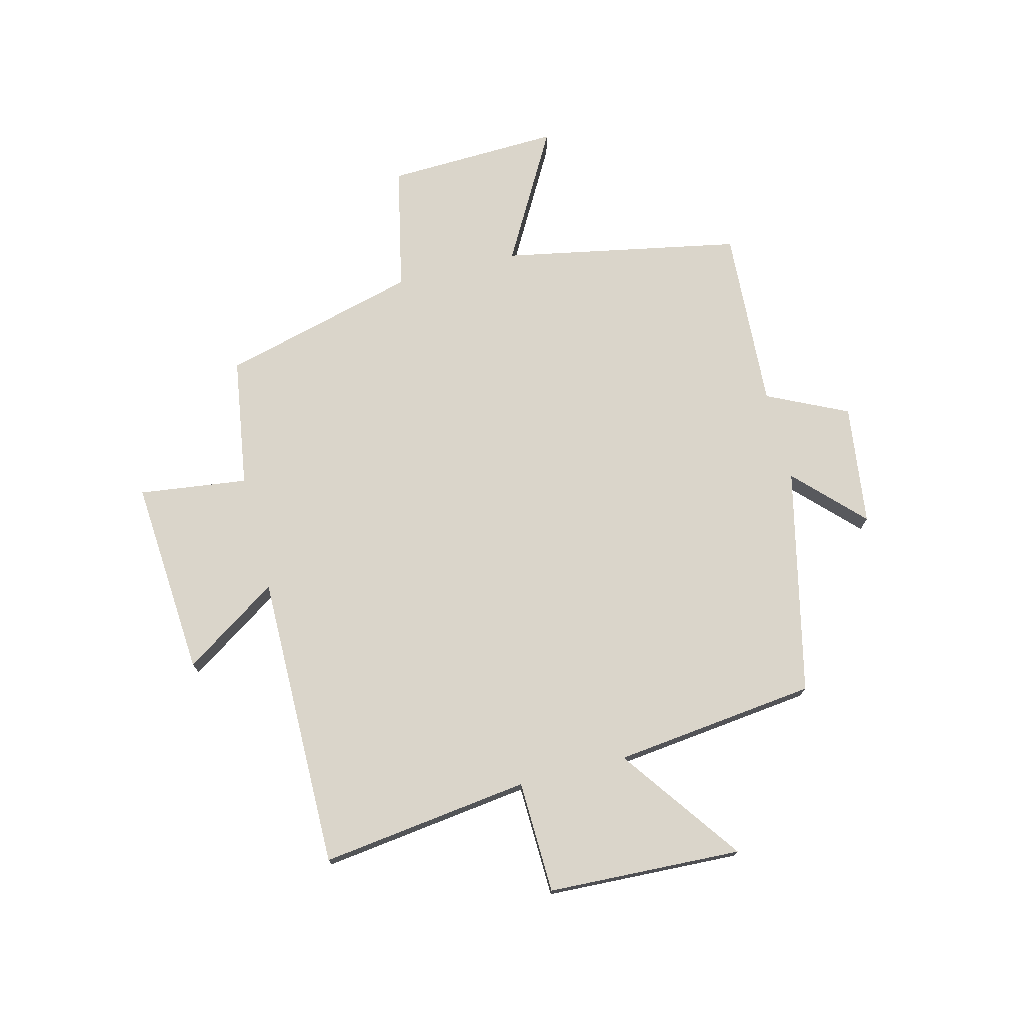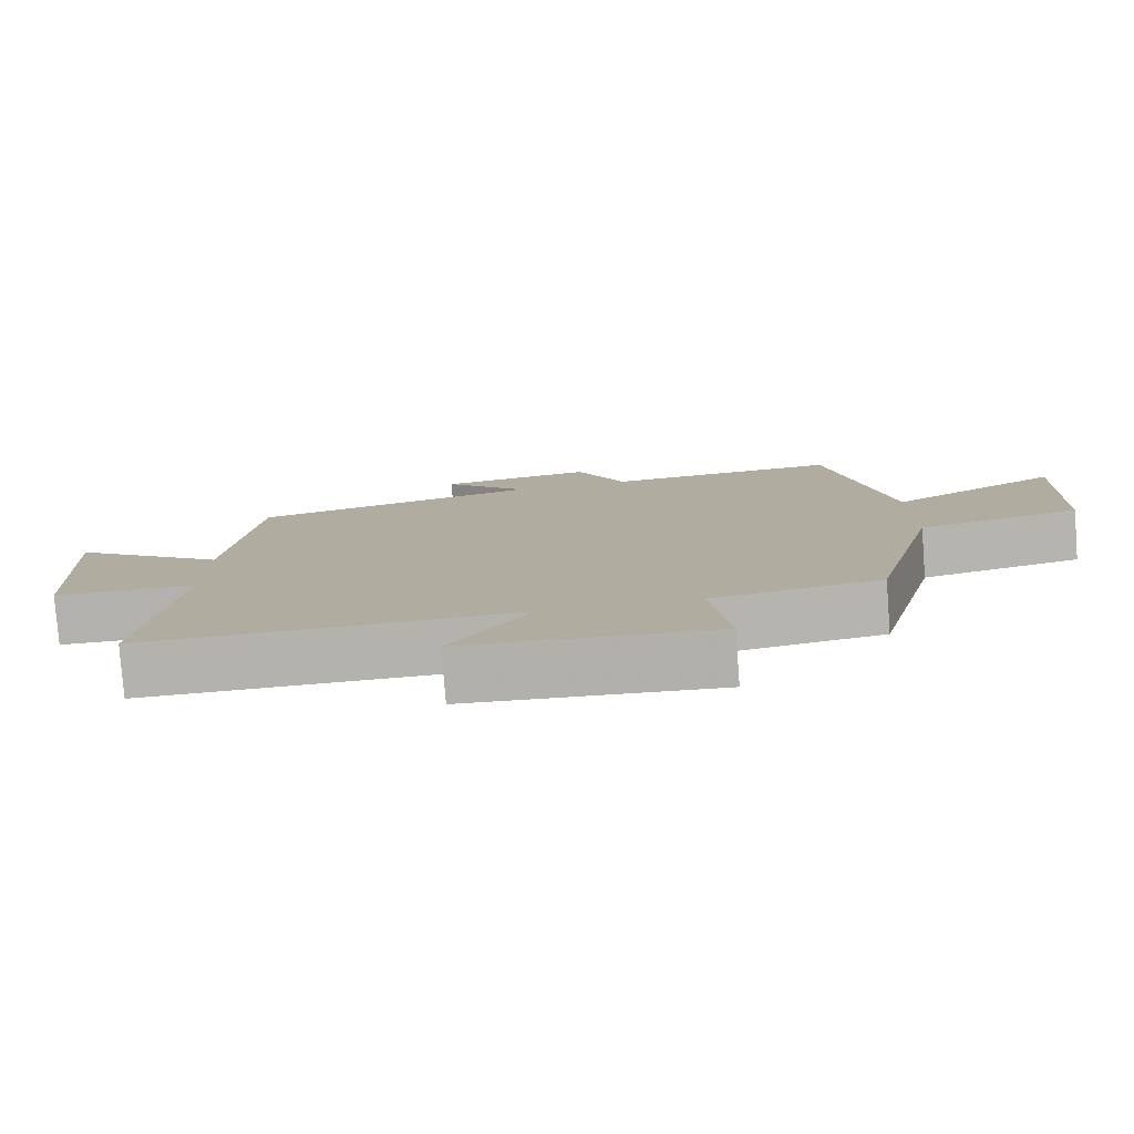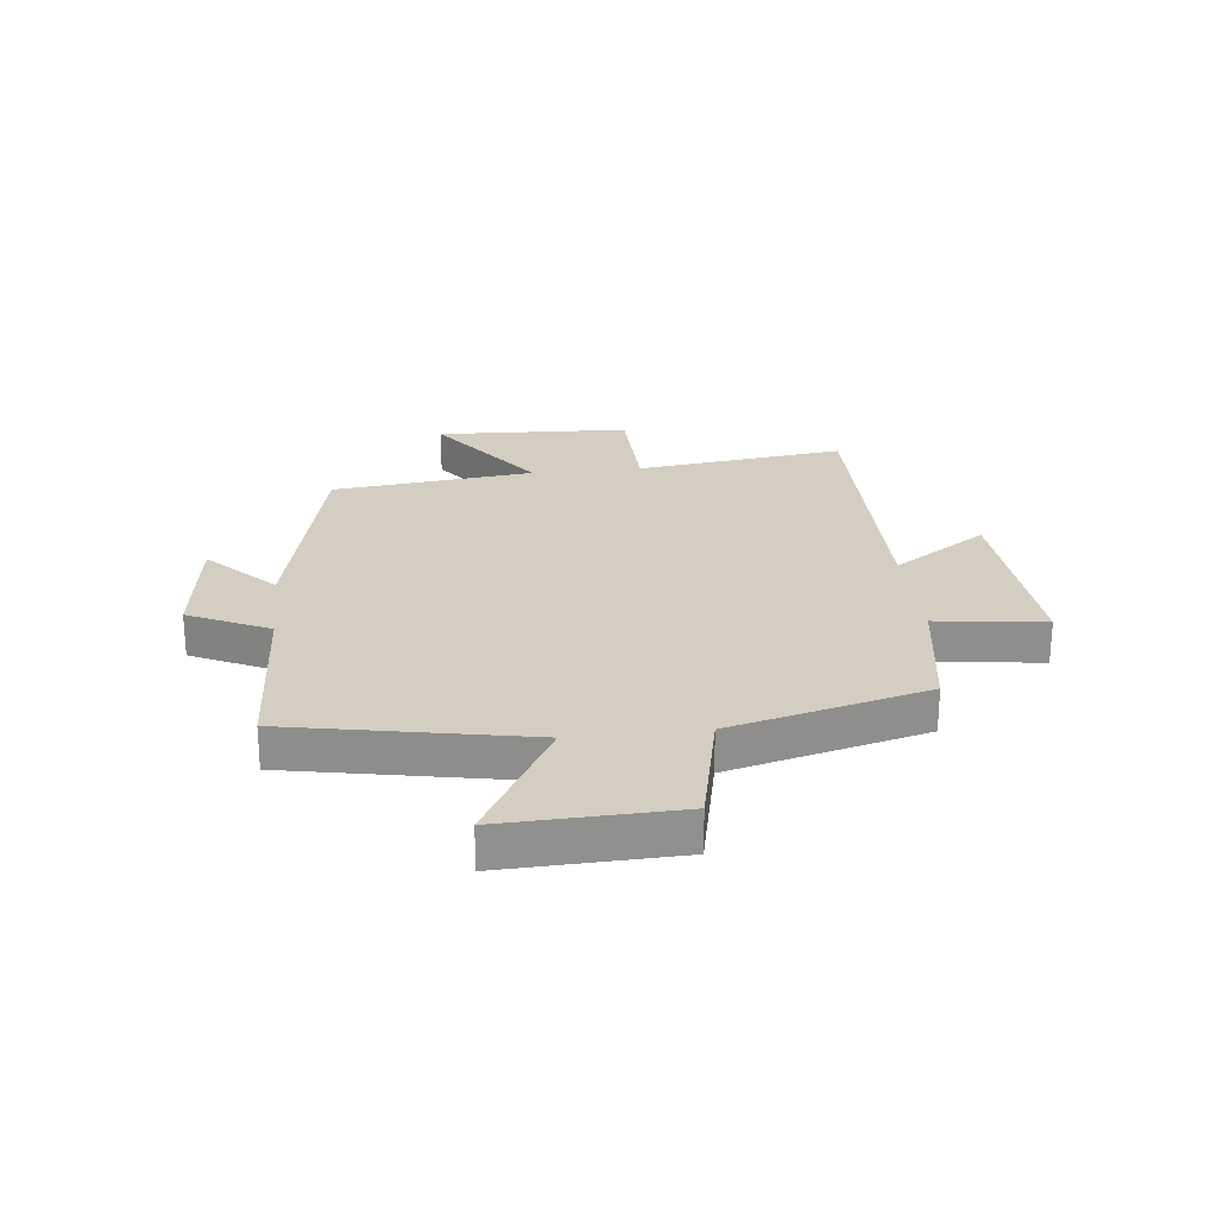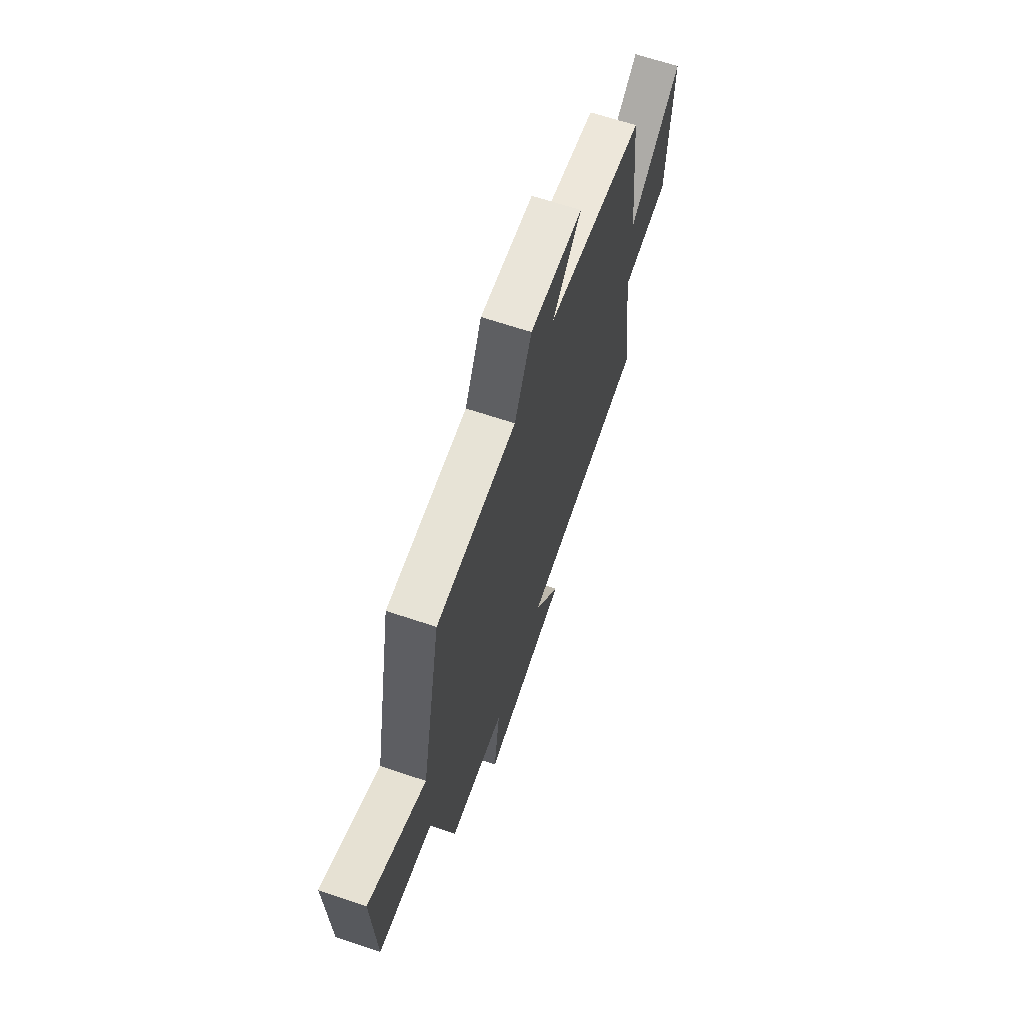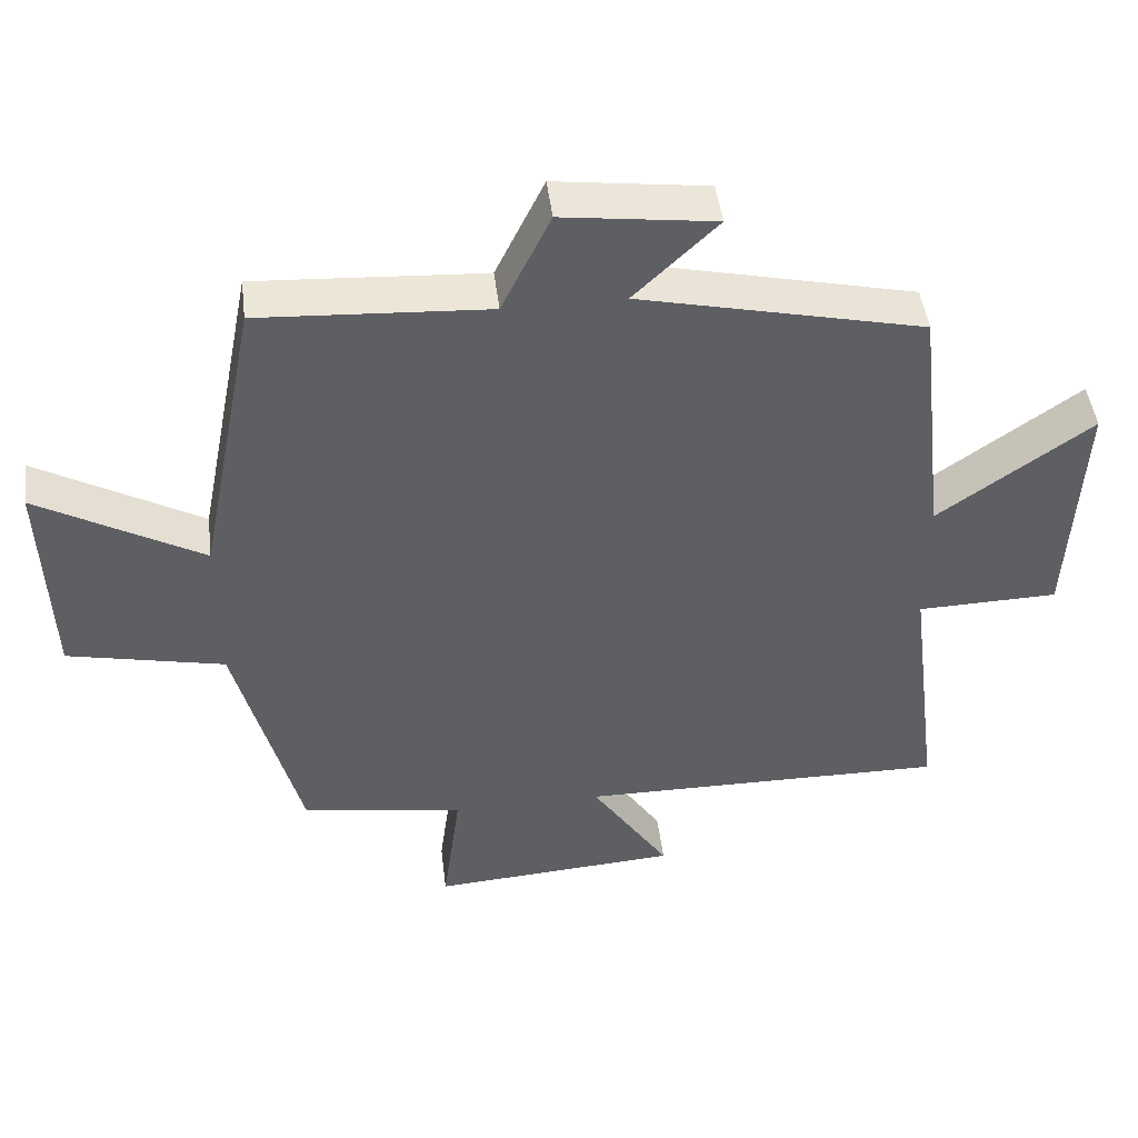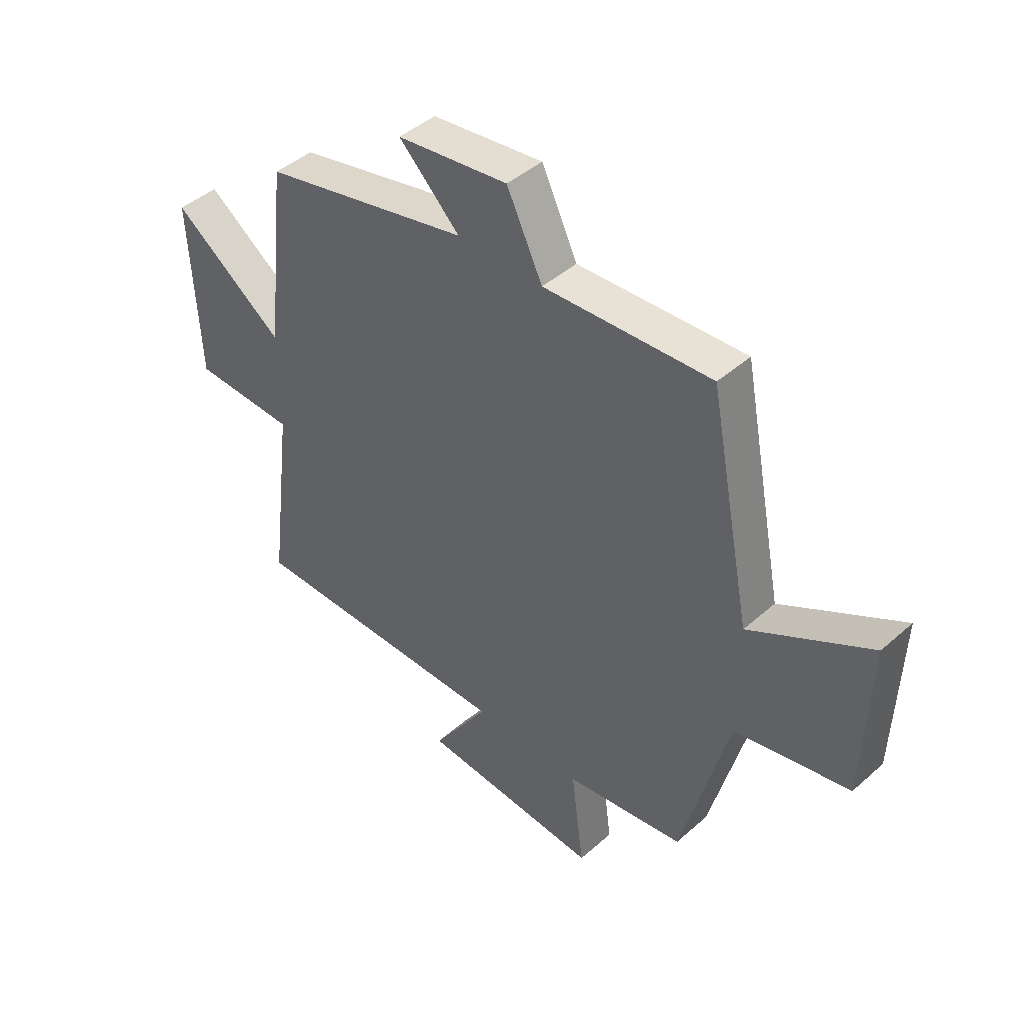
<metadata>
{"format":"obj","ext":"obj","renderer":"f3d","projection":"perspective","resolution":1024,"background":"white","views":[{"elev":74.2,"azim":-104.4,"up":"+Y"},{"elev":-79.5,"azim":4.4,"up":"+Z"},{"elev":24.9,"azim":83.6,"up":"+Y"},{"elev":66.4,"azim":108.6,"up":"+Z"},{"elev":46.7,"azim":173.0,"up":"+Z"},{"elev":44.3,"azim":44.2,"up":"+Z"}]}
</metadata>
<code>
v 0.411 0.07 -0.464
v 0.183 0.07 -0.5
v 0.208 0.07 -0.69
v -0.138 0.07 -0.666
v -0.029 0.07 -0.5
v -0.546 0.07 -0.505
v -0.5 0.07 -0.138
v -0.697 0.07 -0.133
v -0.713 0.07 0.207
v -0.5 0.07 0.054
v -0.46 0.07 0.409
v -0.064 0.07 0.5
v -0.18 0.07 0.613
v 0.032 0.07 0.641
v 0.1 0.07 0.5
v 0.418 0.07 0.519
v 0.5 0.07 0.102
v 0.729 0.07 0.232
v 0.719 0.07 -0.072
v 0.5 0.07 -0.12
v 0.411 0 -0.464
v 0.183 0 -0.5
v 0.208 0 -0.69
v -0.138 0 -0.666
v -0.029 0 -0.5
v -0.546 0 -0.505
v -0.5 0 -0.138
v -0.697 0 -0.133
v -0.713 0 0.207
v -0.5 0 0.054
v -0.46 0 0.409
v -0.064 0 0.5
v -0.18 0 0.613
v 0.032 0 0.641
v 0.1 0 0.5
v 0.418 0 0.519
v 0.5 0 0.102
v 0.729 0 0.232
v 0.719 0 -0.072
v 0.5 0 -0.12
f 17 18 19 20
f 15 16 17 20
f 15 20 1 2
f 12 13 14 15
f 10 11 12 15
f 10 15 2
f 7 8 9 10
f 7 10 2
f 5 6 7
f 5 7 2
f 2 3 4 5
f 40 39 38 37
f 40 37 36 35
f 22 21 40 35
f 35 34 33 32
f 35 32 31 30
f 22 35 30
f 30 29 28 27
f 22 30 27
f 27 26 25
f 22 27 25
f 25 24 23 22
f 1 21 22 2
f 2 22 23 3
f 3 23 24 4
f 4 24 25 5
f 5 25 26 6
f 6 26 27 7
f 7 27 28 8
f 8 28 29 9
f 9 29 30 10
f 10 30 31 11
f 11 31 32 12
f 12 32 33 13
f 13 33 34 14
f 14 34 35 15
f 15 35 36 16
f 16 36 37 17
f 17 37 38 18
f 18 38 39 19
f 19 39 40 20
f 20 40 21 1

</code>
